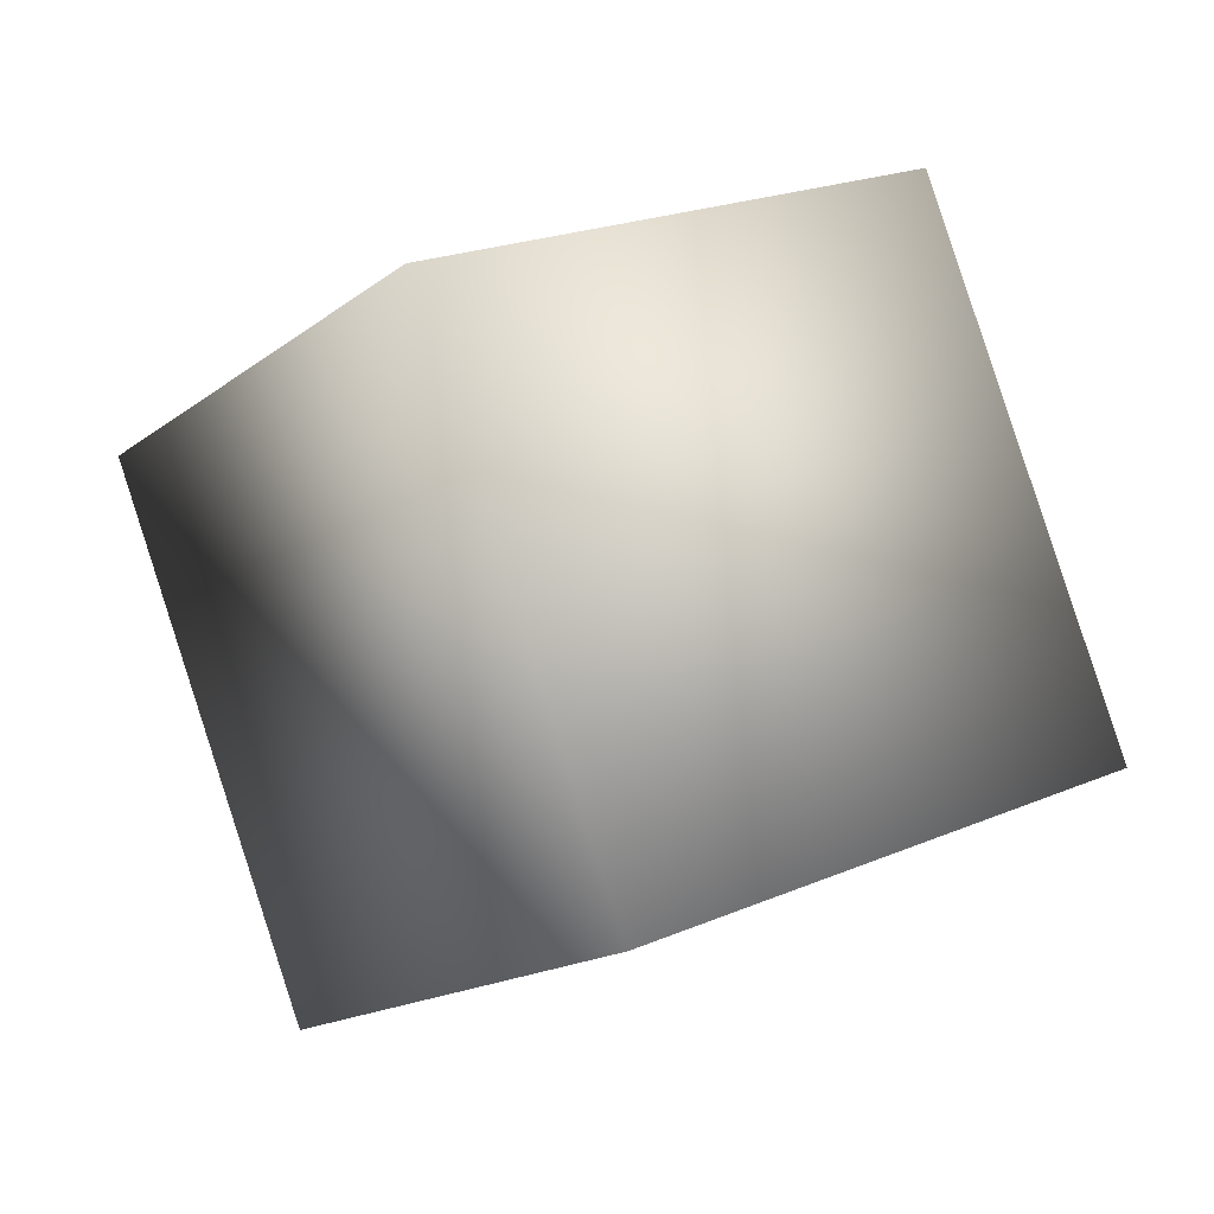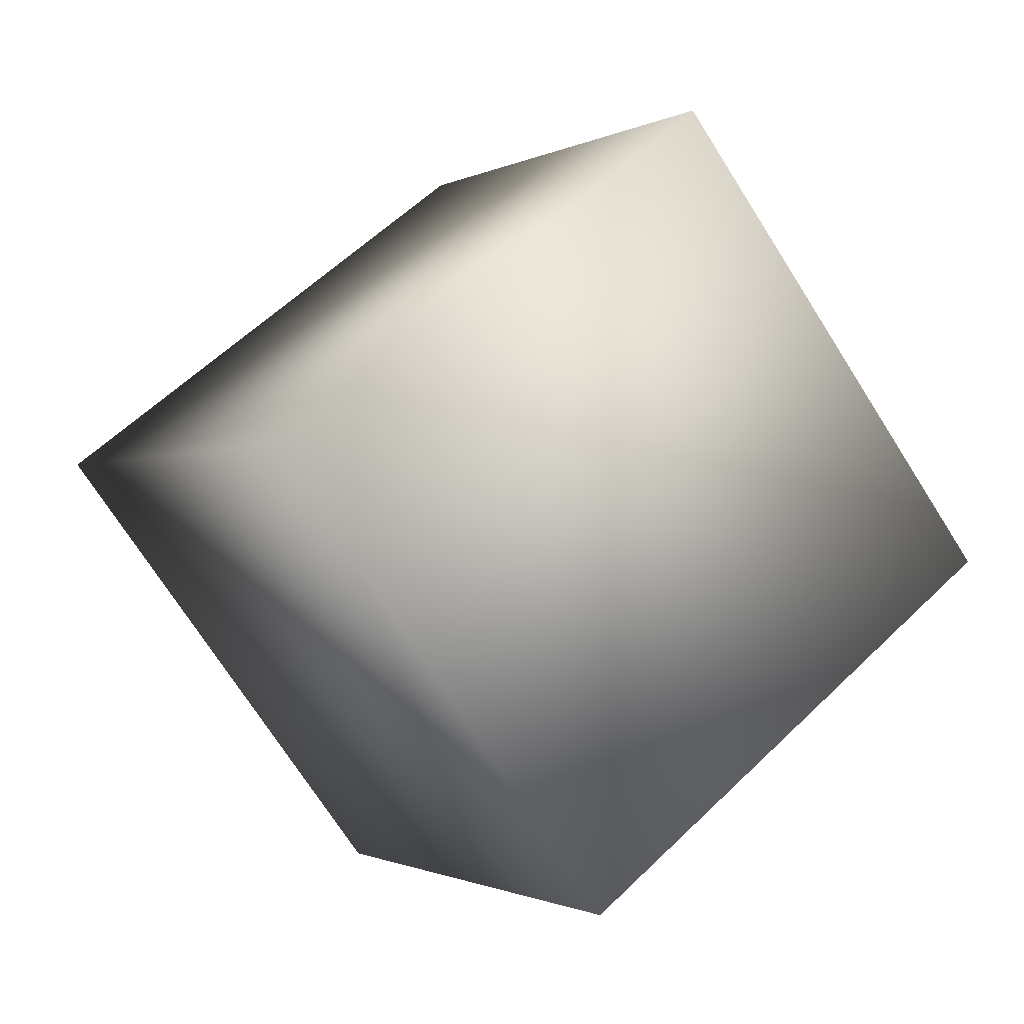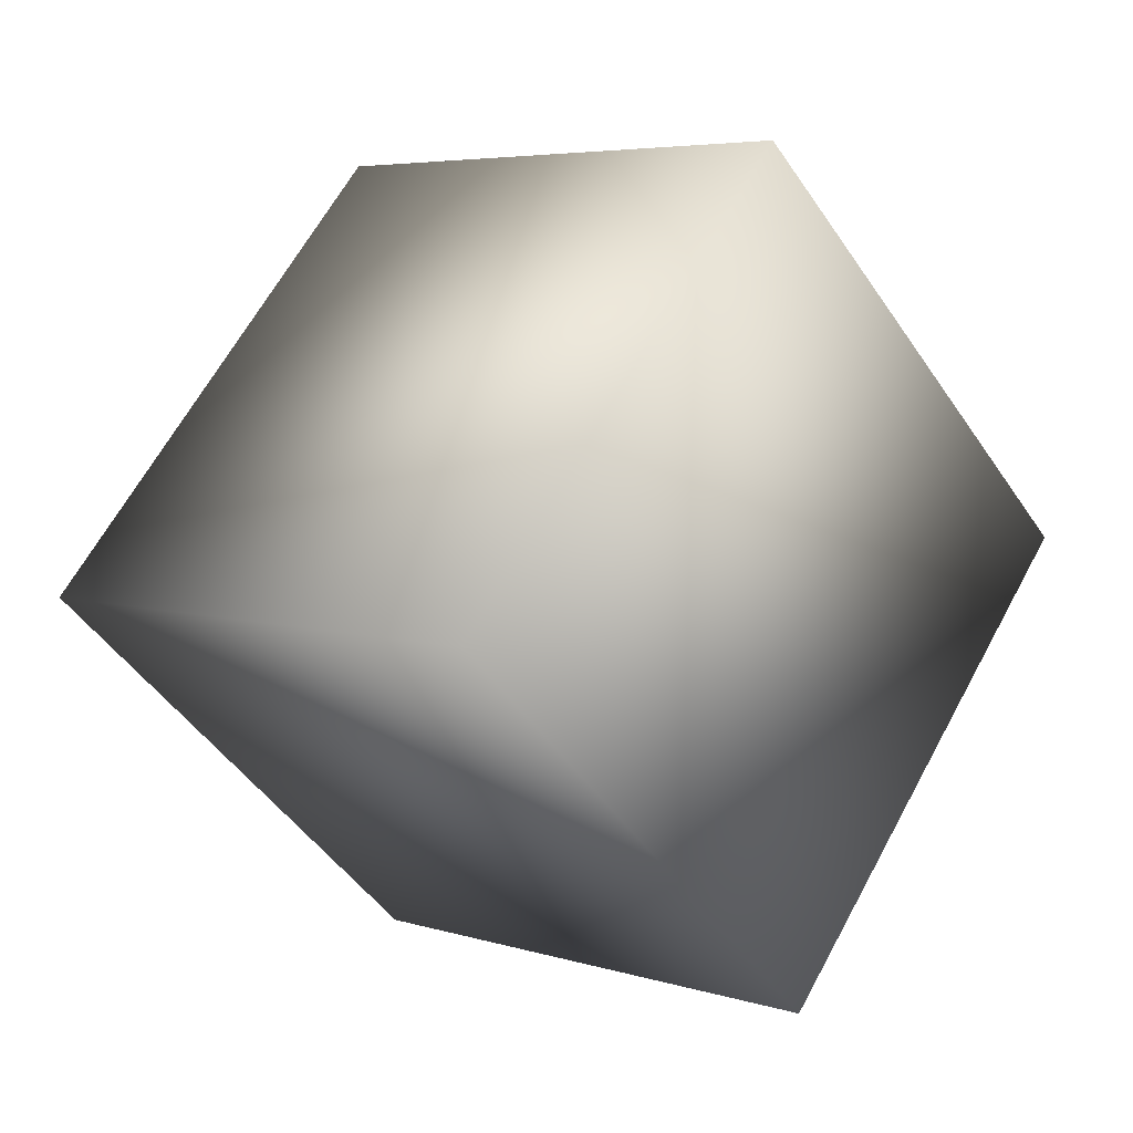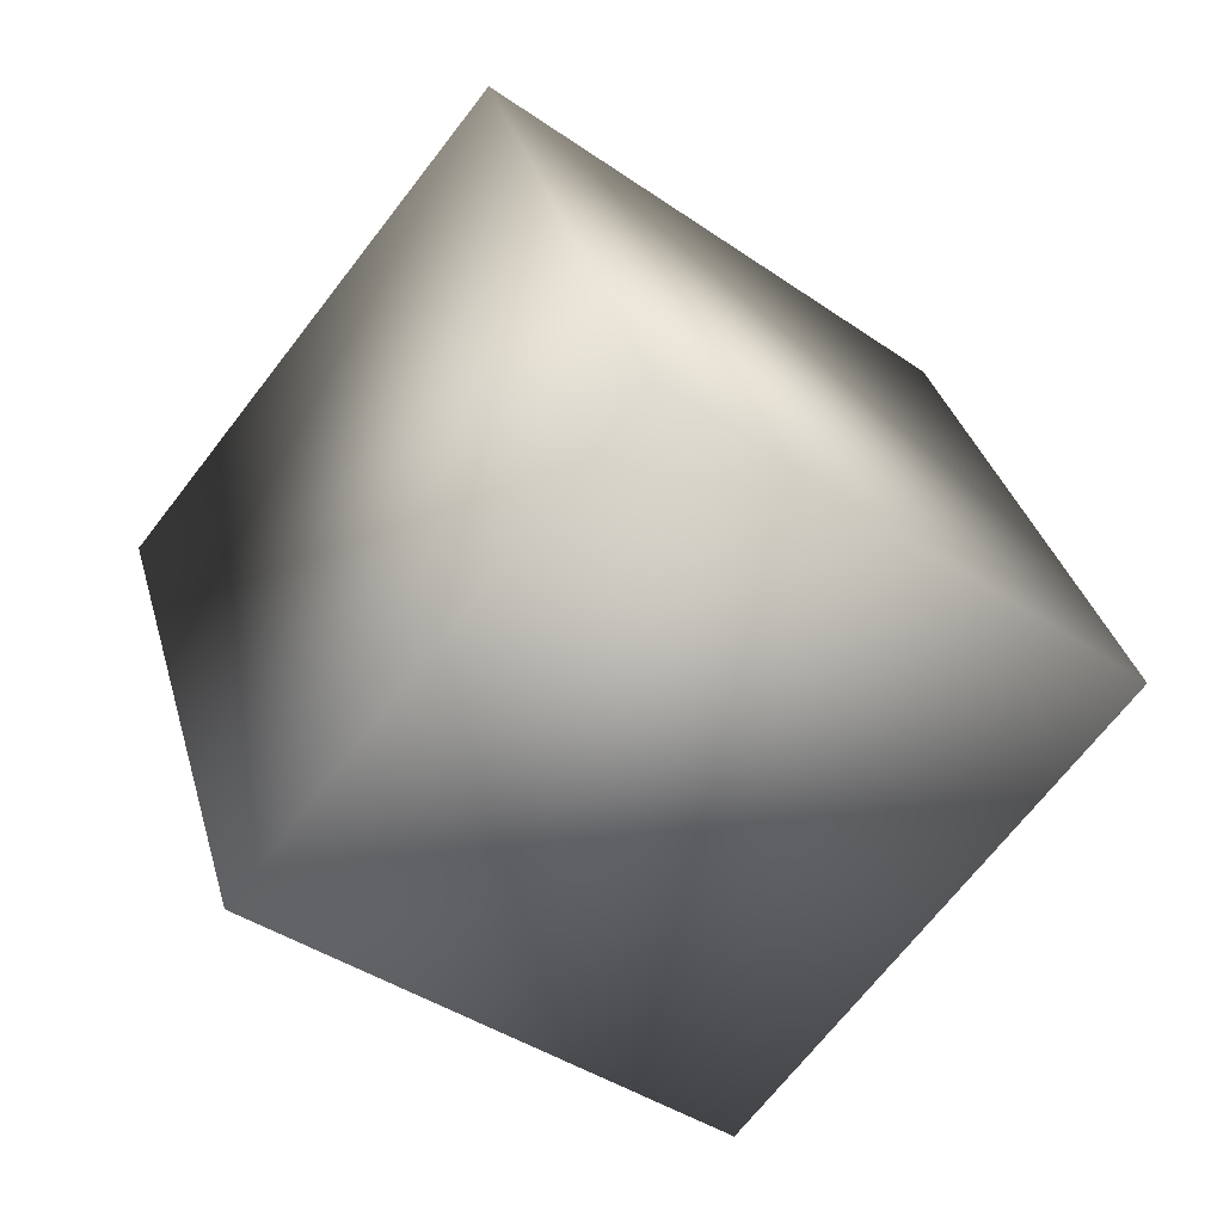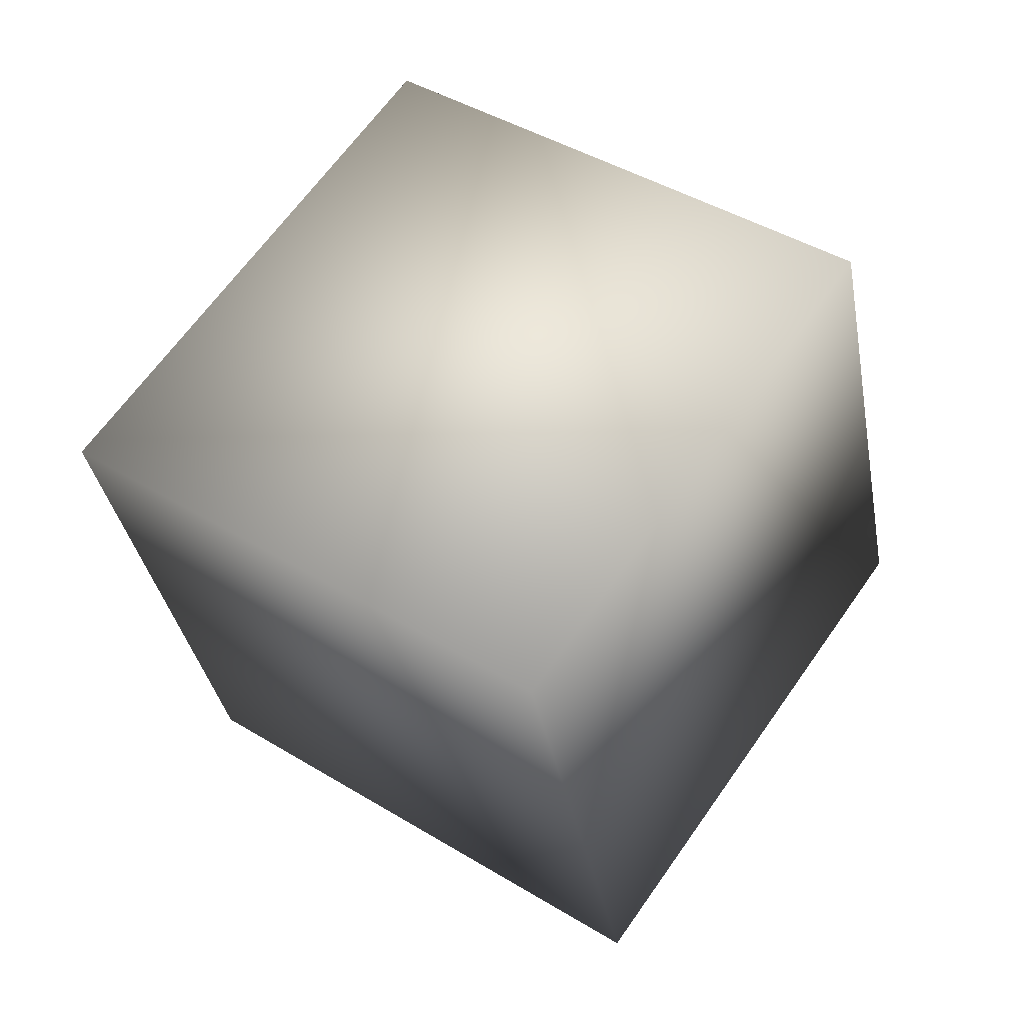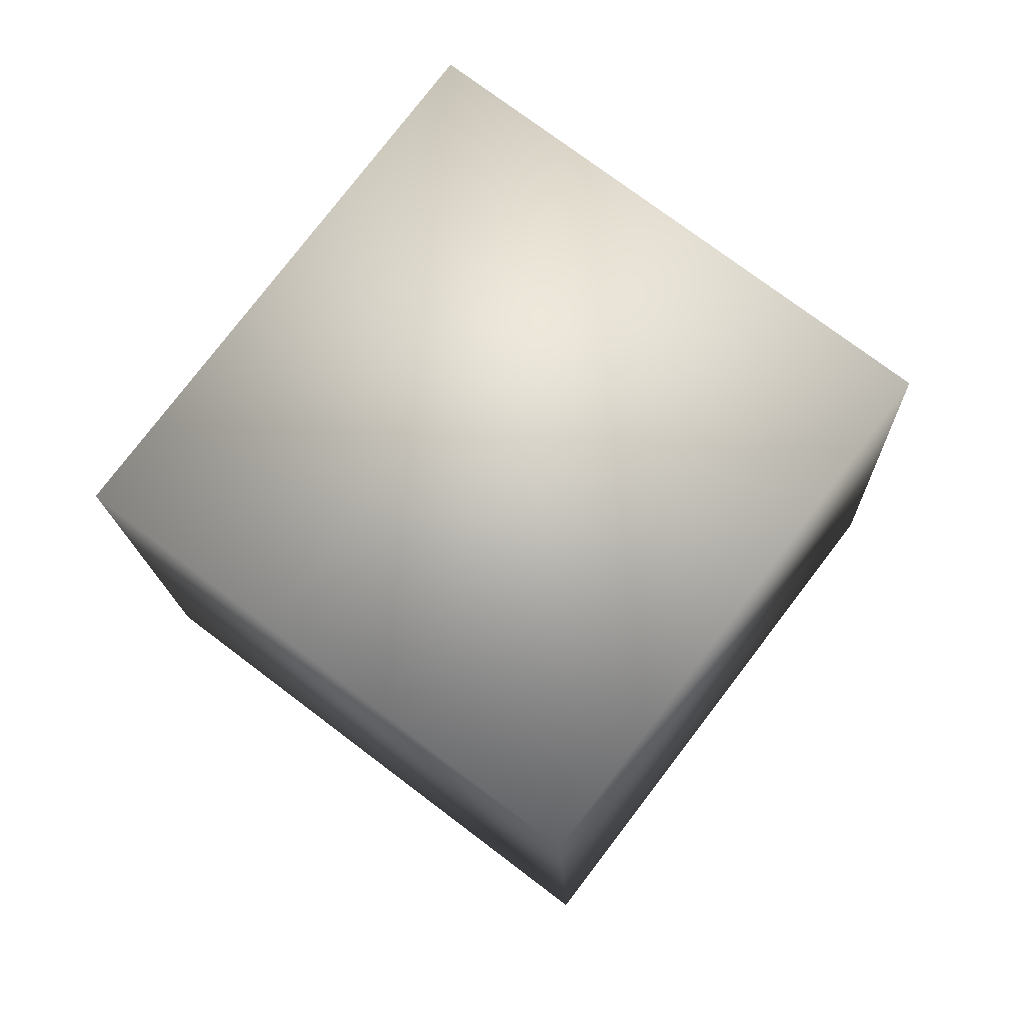
<metadata>
{"format":"obj","ext":"obj","renderer":"f3d","projection":"perspective","resolution":1024,"background":"white","views":[{"elev":30.3,"azim":-46.0,"up":"+Z"},{"elev":-64.4,"azim":-65.7,"up":"+Z"},{"elev":-53.6,"azim":113.9,"up":"+Z"},{"elev":27.5,"azim":67.1,"up":"+Z"},{"elev":-42.3,"azim":106.0,"up":"+Y"},{"elev":-20.3,"azim":83.6,"up":"+Z"}]}
</metadata>
<code>
o Cube
v 0.8696 0.06072 -1.497
v 0.7655 -1.527 -0.2853
v -1.204 -1.243 -0.08163
v -1.1 0.3452 -1.293
v 1.204 1.243 0.08163
v 1.1 -0.3452 1.293
v -0.8696 -0.06072 1.497
v -0.7655 1.527 0.2853
f 2 4 1
f 8 6 5
f 5 2 1
f 6 3 2
f 3 8 4
f 1 8 5
f 2 3 4
f 8 7 6
f 5 6 2
f 6 7 3
f 3 7 8
f 1 4 8

</code>
